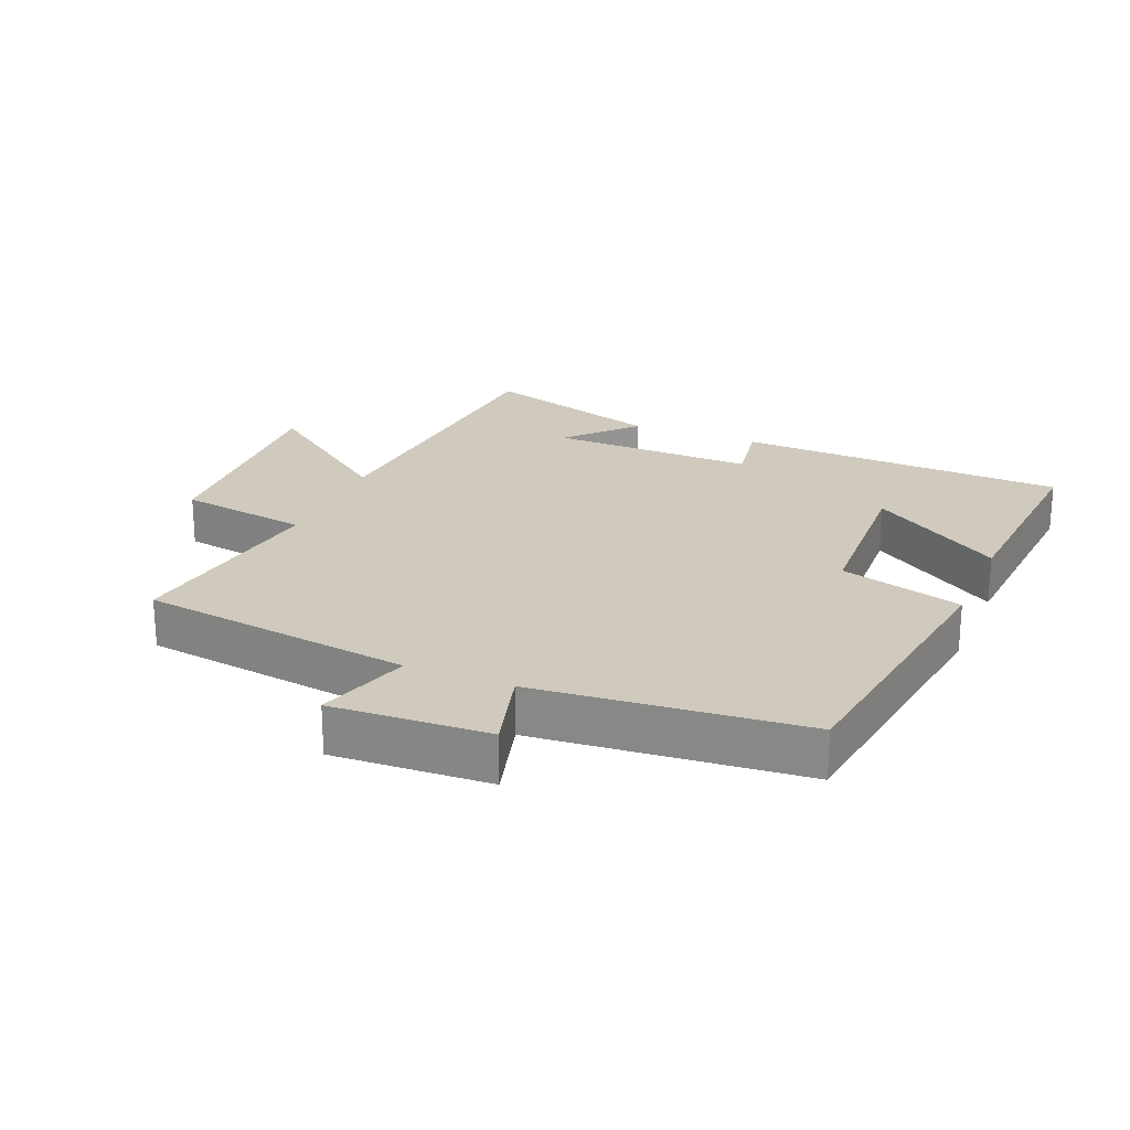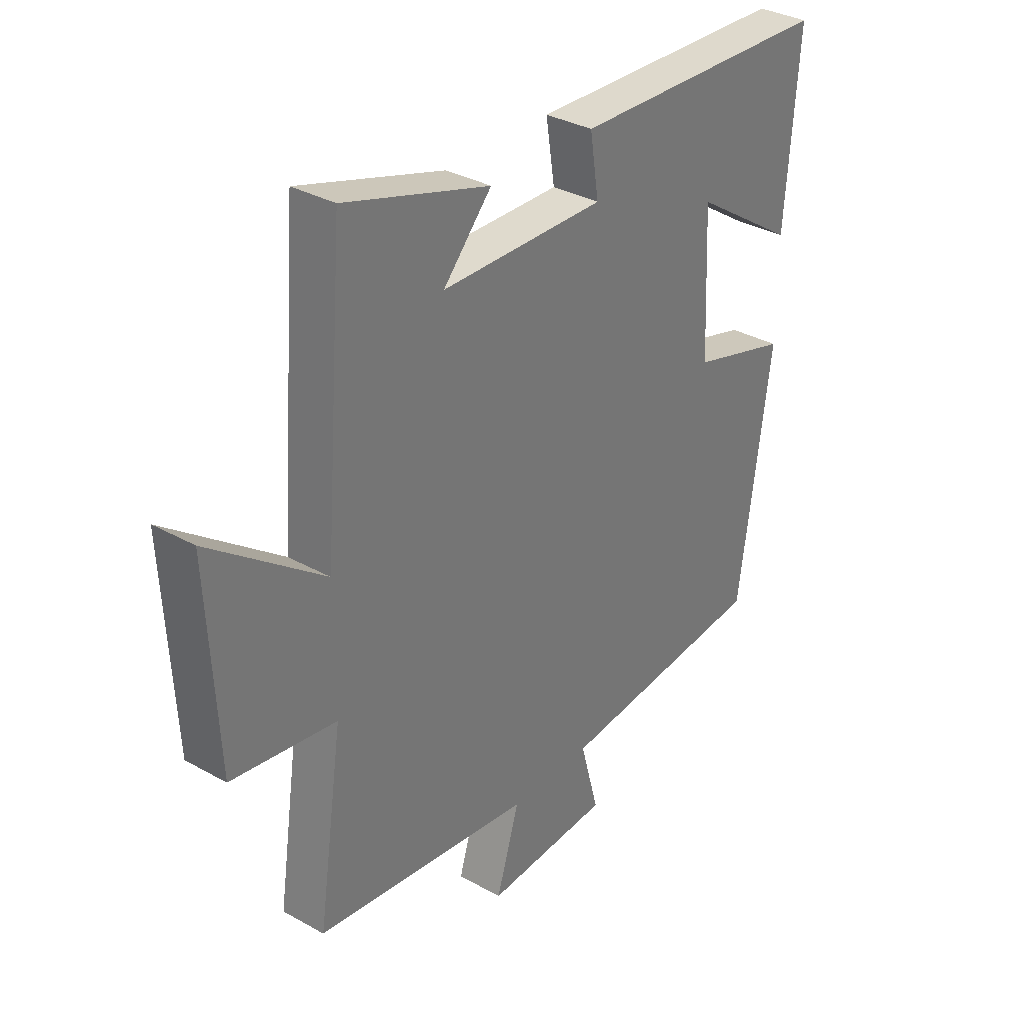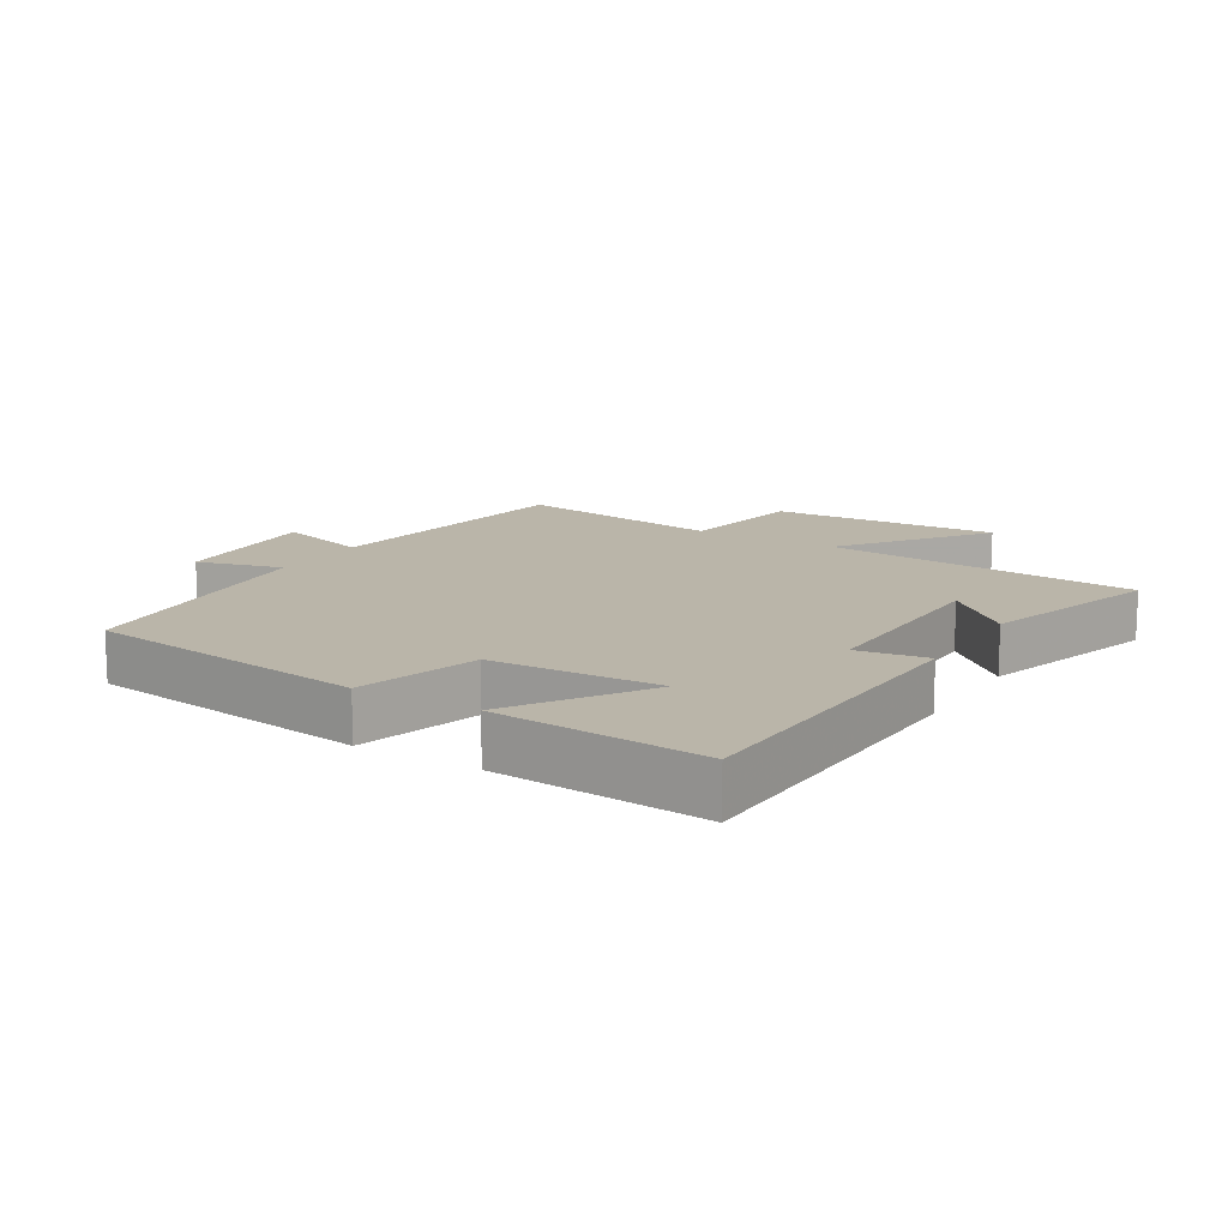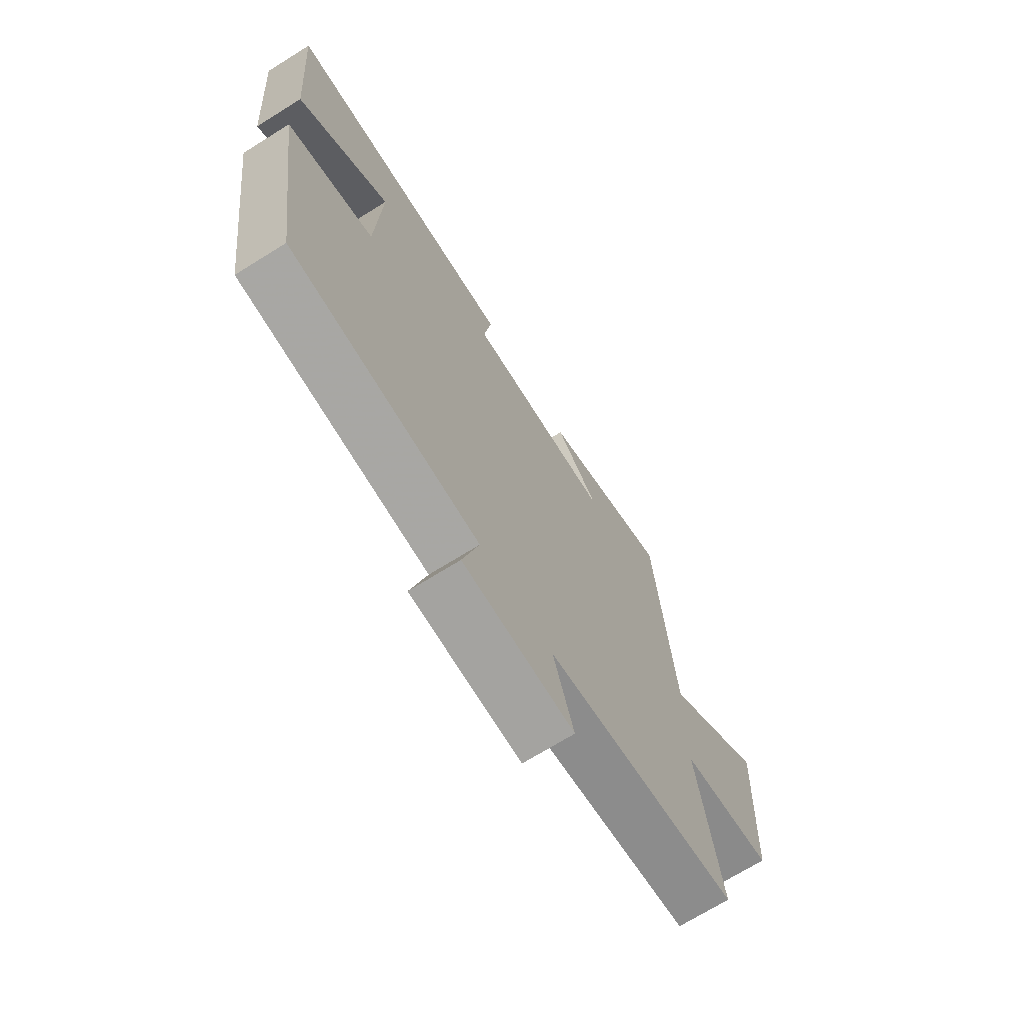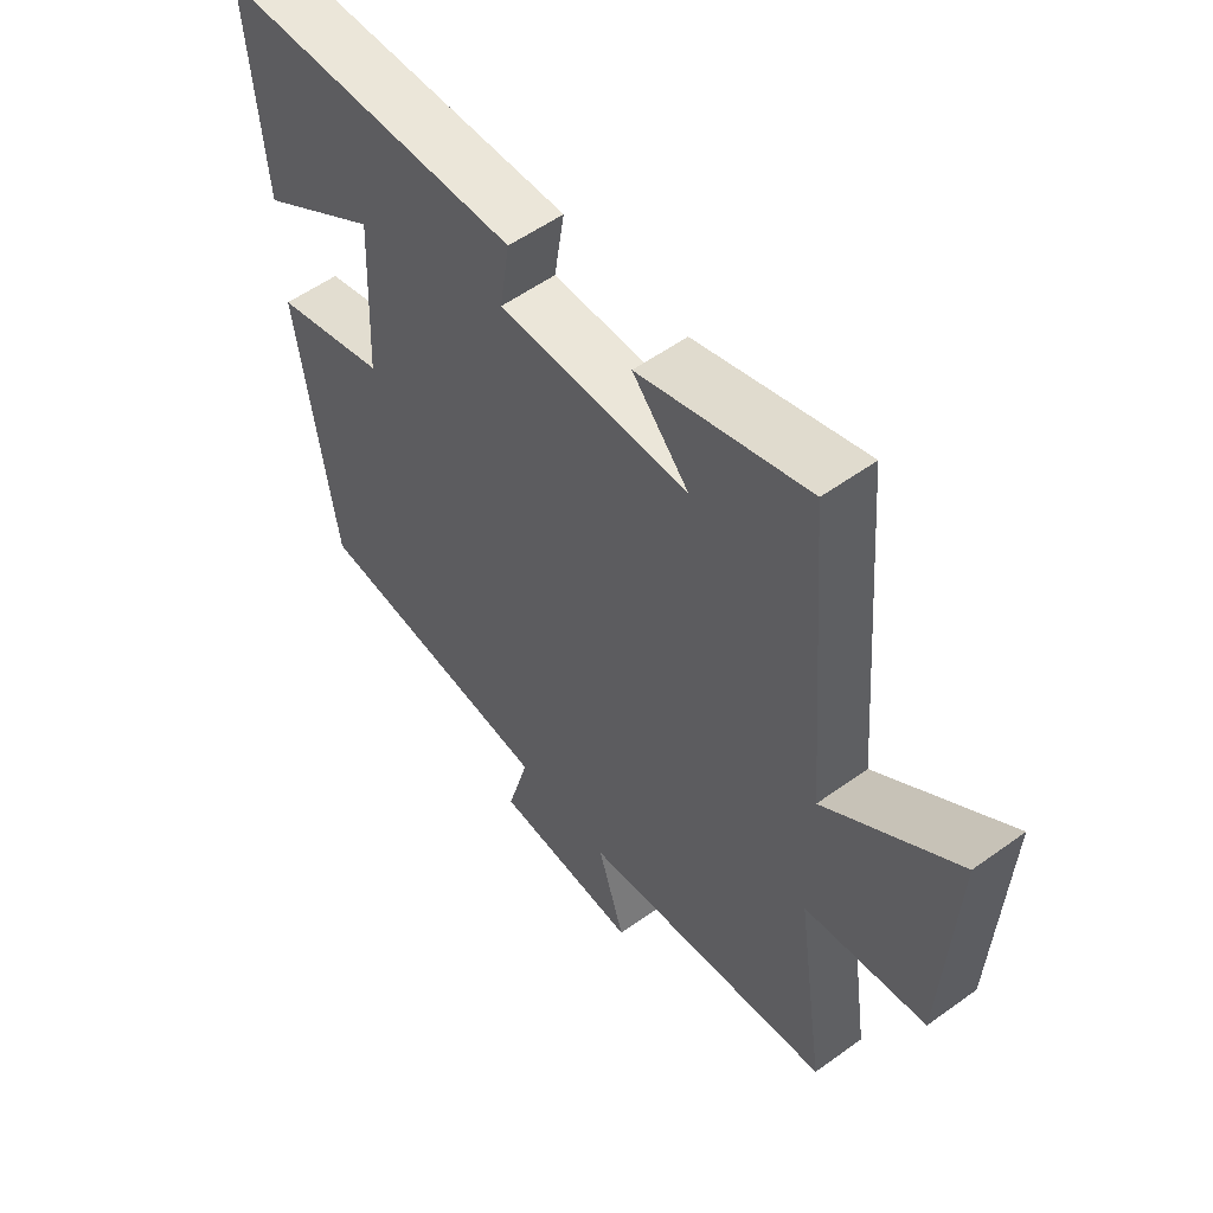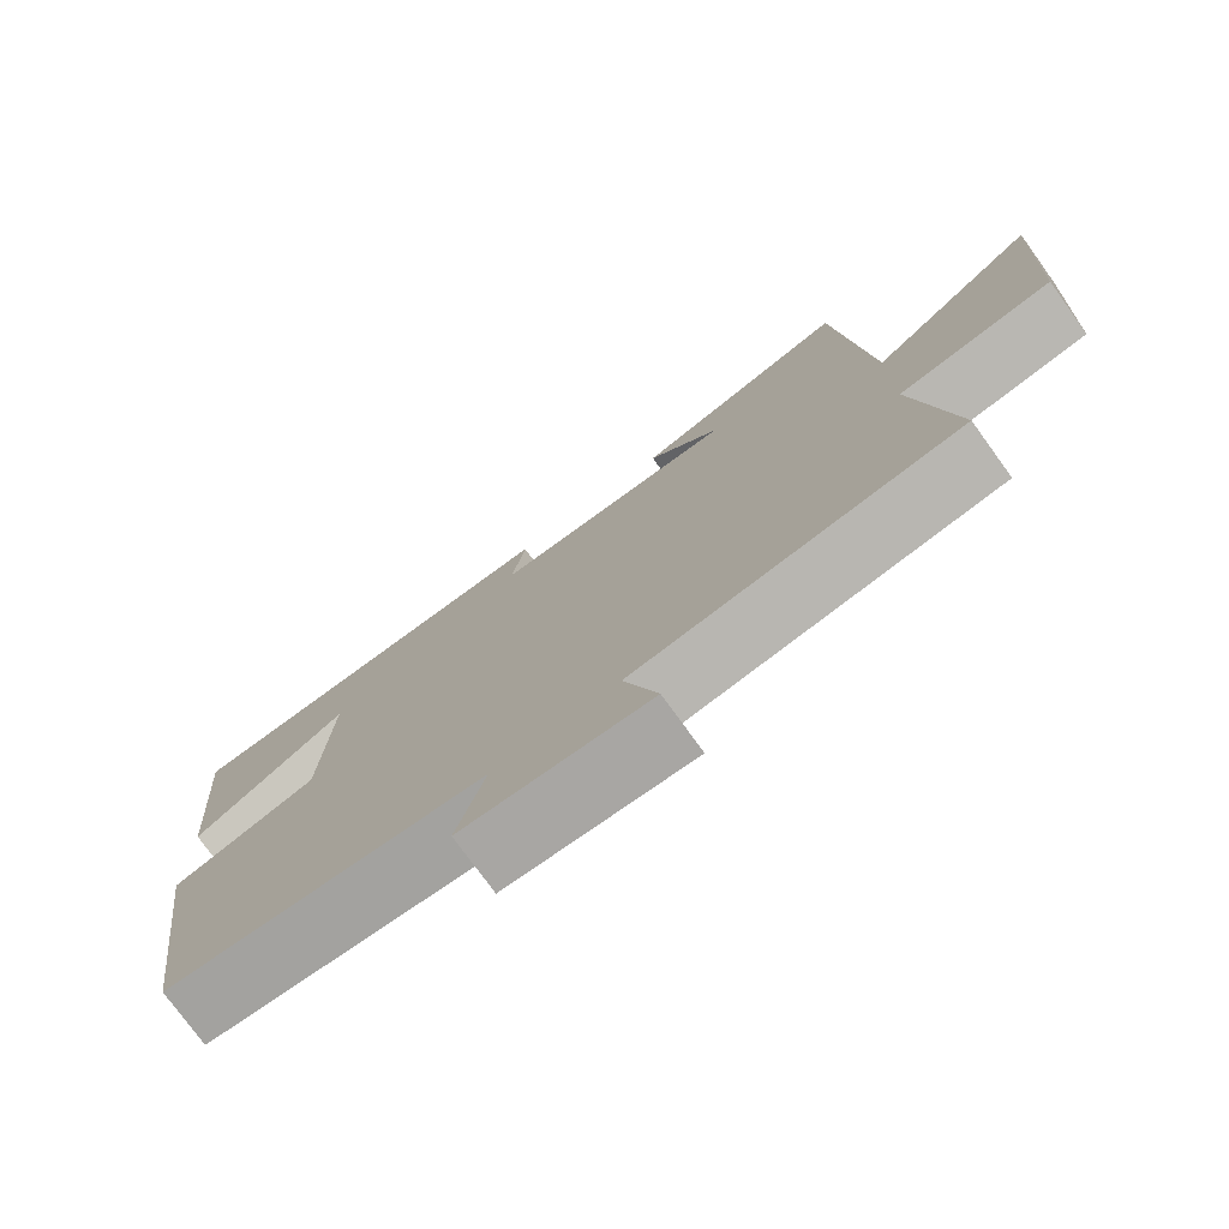
<metadata>
{"format":"obj","ext":"obj","renderer":"f3d","projection":"perspective","resolution":1024,"background":"white","views":[{"elev":22.9,"azim":-157.4,"up":"+Y"},{"elev":33.4,"azim":127.6,"up":"+Z"},{"elev":13.6,"azim":-58.8,"up":"+Y"},{"elev":-70.6,"azim":-58.1,"up":"+Z"},{"elev":54.9,"azim":52.6,"up":"+Z"},{"elev":-76.4,"azim":35.9,"up":"+Z"}]}
</metadata>
<code>
v 0.461 0.07 0.586
v 0.5 0.07 0.102
v 0.718 0.07 0.265
v 0.7 0.07 -0.087
v 0.5 0.07 -0.118
v 0.548 0.07 -0.442
v 0.13 0.07 -0.5
v 0.174 0.07 -0.644
v -0.066 0.07 -0.632
v -0.03 0.07 -0.5
v -0.439 0.07 -0.463
v -0.5 0.07 -0.025
v -0.312 0.07 0.029
v -0.3 0.07 0.289
v -0.5 0.07 0.157
v -0.525 0.07 0.481
v -0.021 0.07 0.5
v -0.038 0.07 0.392
v 0.276 0.07 0.398
v 0.183 0.07 0.5
v 0.461 0 0.586
v 0.5 0 0.102
v 0.718 0 0.265
v 0.7 0 -0.087
v 0.5 0 -0.118
v 0.548 0 -0.442
v 0.13 0 -0.5
v 0.174 0 -0.644
v -0.066 0 -0.632
v -0.03 0 -0.5
v -0.439 0 -0.463
v -0.5 0 -0.025
v -0.312 0 0.029
v -0.3 0 0.289
v -0.5 0 0.157
v -0.525 0 0.481
v -0.021 0 0.5
v -0.038 0 0.392
v 0.276 0 0.398
v 0.183 0 0.5
f 19 20 1
f 16 17 18
f 14 15 16
f 14 16 18
f 13 14 18 19
f 10 11 12 13
f 7 8 9 10
f 10 13 19
f 7 10 19
f 6 7 19
f 5 6 19
f 2 3 4 5
f 1 2 5 19
f 21 40 39
f 38 37 36
f 36 35 34
f 38 36 34
f 39 38 34 33
f 33 32 31 30
f 30 29 28 27
f 39 33 30
f 39 30 27
f 39 27 26
f 39 26 25
f 25 24 23 22
f 39 25 22 21
f 1 21 22 2
f 2 22 23 3
f 3 23 24 4
f 4 24 25 5
f 5 25 26 6
f 6 26 27 7
f 7 27 28 8
f 8 28 29 9
f 9 29 30 10
f 10 30 31 11
f 11 31 32 12
f 12 32 33 13
f 13 33 34 14
f 14 34 35 15
f 15 35 36 16
f 16 36 37 17
f 17 37 38 18
f 18 38 39 19
f 19 39 40 20
f 20 40 21 1

</code>
